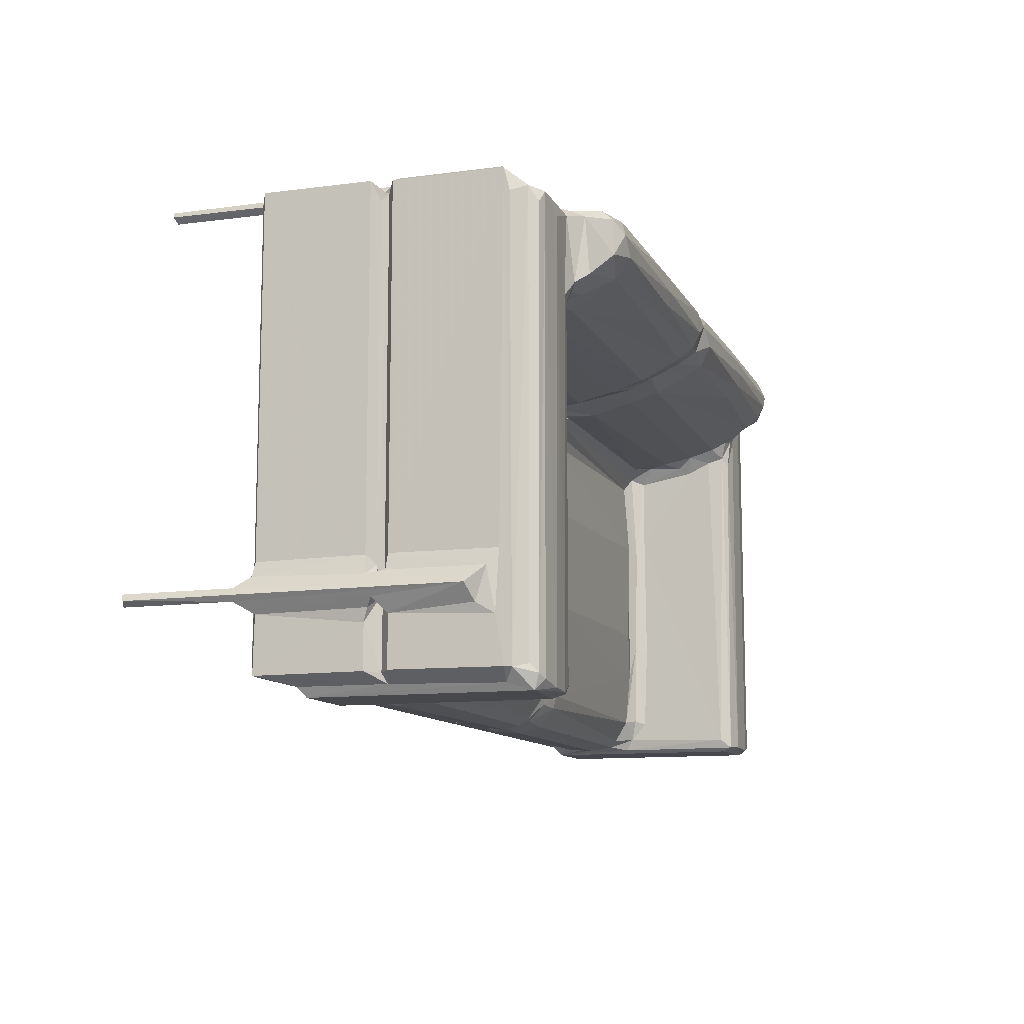
<metadata>
{"format":"obj","ext":"obj","renderer":"f3d","projection":"perspective","resolution":1024,"background":"white","views":[{"elev":-11.0,"azim":-71.4,"up":"+Y"}]}
</metadata>
<code>
v -0.4549 -0.2822 -0.1171
v -0.4615 -0.2719 -0.1246
v -0.4617 -0.2723 -0.02931
v -0.3749 -0.2826 -0.1165
v -0.4781 -0.2615 -0.165
v -0.4736 -0.2637 -0.1585
v -0.4736 -0.2559 -0.1678
v -0.4708 -0.2644 -0.1385
v -0.4722 -0.1939 -0.168
v -0.4808 -0.2018 -0.1624
v -0.4782 -0.2141 -0.04856
v -0.4781 -0.2609 -0.04806
v -0.4819 -0.2001 -0.04346
v -0.4892 -0.1907 -0.03675
v -0.3474 -0.2766 -0.09534
v -0.351 -0.2776 -0.08304
v -0.3666 -0.2804 -0.03584
v -0.3462 -0.2755 -0.04198
v -0.3653 -0.2637 -0.1375
v -0.346 -0.2633 -0.1247
v -0.4951 -0.184 -0.3009
v -0.4913 -0.1768 -0.3039
v -0.4866 -0.1892 -0.3043
v -0.4828 -0.1792 -0.3032
v -0.4955 -0.1823 0.05945
v -0.482 -0.1838 -0.1837
v -0.4903 -0.1895 -0.1824
v -0.4913 -0.1764 -0.1823
v -0.4825 -0.1779 -0.1772
v -0.4826 -0.1644 -0.1659
v -0.4783 -0.1495 -0.1643
v -0.4735 -0.1583 -0.1678
v -0.4783 -0.1482 -0.04763
v -0.4845 -0.1678 -0.04504
v -0.4782 0.2319 -0.1642
v -0.4067 0.223 -0.1678
v -0.3343 -0.2809 -0.06939
v -0.1426 -0.2631 -0.1314
v -0.138 -0.2665 -0.1143
v -0.02779 -0.2804 -0.06142
v -0.02601 -0.2778 -0.09304
v 0.4131 0.223 -0.1678
v 0.3687 -0.2636 -0.1416
v -0.02045 -0.2635 -0.1208
v -0.000378 -0.2756 -0.07304
v -0.01917 -0.2764 -0.04402
v -0.0104 -0.2683 -0.1037
v 0.0173 -0.2626 -0.1326
v 0.002031 -0.2578 -0.1171
v -0.4544 -0.2823 0.116
v -0.46 -0.2746 0.08987
v -0.373 -0.2826 0.1067
v -0.4781 -0.2605 -0.02367
v -0.478 -0.2613 0.0935
v -0.4787 -0.2063 -0.02327
v -0.4783 -0.2111 0.08484
v -0.4767 -0.1905 -0.03071
v -0.482 -0.1999 0.06591
v -0.467 -0.262 -0.03402
v -0.468 -0.1851 -0.03312
v -0.4705 -0.2609 0.09896
v -0.4574 -0.2662 0.1212
v -0.4609 -0.2575 0.1128
v -0.3493 -0.2692 -0.03162
v -0.3657 -0.278 0.1187
v -0.3622 -0.2615 -0.01072
v -0.3415 -0.2514 -0.01932
v -0.3516 -0.2416 -0.01654
v -0.3621 -0.2276 0.000761
v -0.3626 -0.2638 0.1085
v -0.3402 -0.219 -0.01399
v -0.3547 -0.1158 -0.004536
v -0.346 -0.1303 -0.008036
v -0.3625 -0.1401 0.007204
v -0.4488 -0.271 0.1249
v -0.4232 -0.2772 0.128
v -0.3937 -0.2785 0.1274
v -0.3701 -0.2704 0.1235
v -0.3887 0.1211 0.1271
v -0.375 0.1173 0.1248
v -0.4826 -0.1649 -0.02511
v -0.4738 -0.1724 -0.03518
v -0.4688 -0.1573 -0.03968
v -0.4782 -0.148 -0.024
v -0.4826 -0.1648 0.07739
v -0.4783 -0.1486 0.08867
v -0.4681 -0.1645 -0.0316
v -0.4781 0.2312 -0.0477
v -0.468 0.2193 -0.0315
v -0.3624 -0.07536 0.005982
v -0.3644 0.1145 0.1186
v -0.3625 0.1042 0.1023
v -0.3448 -0.02278 -0.009425
v -0.356 0.07277 -0.006
v -0.3625 0.09115 0.004762
v -0.4459 0.2112 0.1253
v -0.366 -0.02187 0.1204
v -0.02504 -0.2037 -0.01271
v -0.03248 -0.1287 -0.007989
v -0.0244 -0.01239 -0.009831
v -0.02367 -0.268 -0.03042
v -0.01851 -0.2468 -0.01748
v 0.0008278 -0.27 -0.03787
v 0.008507 -0.2498 -0.02283
v 0.002372 -0.2254 -0.01805
v 0.0009154 -0.1302 -0.01201
v 0.002011 -0.01542 -0.01352
v -0.4735 0.223 -0.1678
v -0.423 0.236 -0.1678
v -0.4166 0.242 -0.3017
v -0.4095 0.2492 -0.305
v -0.4104 0.2358 -0.2991
v -0.4037 0.2421 -0.3047
v -0.4166 0.2411 -0.177
v -0.4104 0.2352 -0.1759
v -0.4148 0.2476 -0.04204
v -0.4326 0.2323 -0.1624
v -0.4329 0.2325 -0.05084
v -0.4031 0.2422 -0.1715
v -0.3991 0.2297 -0.1649
v -0.3917 0.2325 -0.1584
v -0.4232 0.2369 -0.04315
v -0.3991 0.238 -0.04639
v -0.3891 0.2325 -0.05245
v -0.4057 0.2473 0.05976
v -0.4125 0.2489 0.06158
v 0.398 0.2325 -0.05204
v -0.4689 0.2124 -0.04004
v -0.4782 0.229 -0.02391
v -0.4783 0.2288 0.0931
v -0.4604 0.2142 0.1124
v -0.4723 0.2068 0.09726
v -0.3412 0.06995 -0.01496
v -0.3625 0.09513 0.05842
v -0.3524 0.1018 -0.005915
v -0.3461 0.09341 -0.00582
v -0.3463 0.1049 0.004715
v -0.3371 0.1058 0.03962
v -0.3528 0.107 0.0534
v -0.3525 0.1136 0.06829
v -0.3517 0.1236 0.1031
v -0.4566 0.1975 0.122
v -0.4181 0.1942 0.1285
v -0.3707 0.1396 0.1323
v -0.3573 0.1332 0.1247
v -0.3821 0.2071 0.1277
v -0.3397 0.1356 0.1302
v -0.3619 0.1499 0.1459
v -0.3618 0.1675 0.1718
v -0.331 0.1514 0.1644
v -0.4721 0.2325 -0.01902
v -0.46 0.2249 -0.03955
v -0.4329 0.2325 -0.01646
v -0.4287 0.2263 -0.03591
v -0.429 0.233 0.06785
v -0.471 0.2325 0.08907
v -0.4019 0.2266 -0.03826
v -0.4234 0.2354 -0.02498
v -0.3952 0.227 -0.03158
v -0.4006 0.238 -0.02067
v -0.3892 0.2325 -0.01698
v -0.3986 0.2374 0.06161
v -0.3904 0.2325 0.08206
v -0.3907 0.2159 0.1123
v -0.3526 0.2202 0.1111
v -0.3634 0.211 0.1416
v -0.3613 0.2051 0.1706
v -0.3481 0.1919 0.1802
v -0.3295 0.1731 0.1804
v -0.3642 0.2182 0.1267
v -0.3414 0.2256 0.1328
v -0.3581 0.217 0.1576
v -0.3324 0.2246 0.1528
v -0.3285 0.2126 0.1719
v -0.3349 0.08352 -0.01176
v -0.3246 0.1003 0.00428
v -0.3285 0.1161 0.08022
v -0.3176 0.1264 0.1141
v -0.02451 0.1142 0.07303
v -0.02719 0.1043 0.03356
v -0.02485 0.1251 0.1104
v -0.1739 0.149 0.162
v -0.1906 0.1573 0.1727
v 0.3954 0.2269 -0.0413
v 0.4823 0.2325 0.08926
v 0.003264 0.2202 0.1128
v -0.1999 0.2026 0.1796
v -0.1903 0.2186 0.166
v -0.1747 0.1676 0.1796
v -0.1599 0.1827 0.1832
v -0.02155 0.2254 0.131
v -0.01905 0.06945 -0.0152
v -0.01432 0.09068 -0.008828
v -0.02146 0.1009 0.004766
v 0.01248 0.07785 -0.0185
v 0.006773 0.09794 -0.01988
v -0.003072 0.1054 -0.01061
v 0.002759 0.1147 0.0454
v 0.009962 0.1243 0.08746
v 0.00153 0.1339 0.1151
v -0.02577 0.147 0.1556
v -0.02655 0.1595 0.1728
v 0.004658 0.15 0.149
v 0.004763 0.163 0.1696
v 0.3982 0.2325 -0.01668
v 0.4201 0.2265 -0.03444
v 0.01477 0.2249 0.1019
v -0.02177 0.2242 0.1542
v -0.02152 0.1781 0.1809
v -0.0237 0.2025 0.1791
v 0.009366 0.1934 0.1786
v 0.006185 0.2091 0.1703
v 0.008235 0.2223 0.145
v 0.03309 -0.2784 -0.09126
v 0.0343 -0.2805 -0.06201
v 0.4877 -0.2625 -0.1641
v 0.03322 -0.2668 -0.1133
v 0.2251 -0.263 -0.1318
v 0.3424 -0.2805 -0.06265
v 0.3407 -0.2783 -0.09201
v 0.2293 -0.2666 -0.114
v 0.3616 -0.2781 -0.0828
v 0.4827 -0.2559 -0.1678
v 0.3467 -0.2646 -0.1184
v 0.3561 -0.2719 -0.1015
v 0.3813 -0.2825 -0.1162
v 0.3771 -0.2714 -0.1258
v 0.4636 -0.2825 -0.1163
v 0.4708 -0.2713 -0.1251
v 0.48 -0.1962 -0.1679
v 0.4807 -0.2644 -0.136
v 0.4699 -0.274 -0.04996
v 0.4882 -0.2074 -0.1644
v 0.4986 -0.1901 -0.1702
v 0.4876 -0.2614 -0.04777
v 0.4879 -0.2137 -0.04761
v 0.4916 -0.2 -0.04477
v 0.4948 -0.189 -0.301
v 0.4949 -0.1766 -0.3043
v 0.5045 -0.1818 -0.305
v 0.4911 -0.1842 -0.181
v 0.494 -0.1769 -0.1828
v 0.4828 -0.1677 -0.1678
v 0.4995 -0.1755 -0.1691
v 0.4879 -0.1544 -0.1643
v 0.4978 -0.1917 -0.02596
v 0.4881 -0.1553 -0.04829
v 0.5044 -0.1825 0.05964
v 0.499 -0.1746 -0.04
v 0.4879 0.232 -0.04804
v 0.4877 0.2315 -0.1636
v 0.04241 -0.2737 -0.0367
v 0.03639 -0.2521 -0.01948
v 0.03571 -0.2374 -0.01558
v 0.03585 -0.1297 -0.00803
v 0.3527 -0.1807 -0.01086
v 0.03619 -0.01549 -0.009661
v 0.3626 -0.275 -0.04019
v 0.3494 -0.2676 -0.03014
v 0.3514 -0.2433 -0.01614
v 0.3372 -0.1281 -0.007966
v 0.3537 -0.008144 -0.01006
v 0.3755 -0.2786 -0.02173
v 0.3823 -0.2825 0.1087
v 0.3758 -0.2779 0.1206
v 0.3722 -0.2675 0.1081
v 0.4643 -0.2822 0.113
v 0.3721 -0.2652 -0.01318
v 0.3657 -0.2408 -0.006781
v 0.3721 -0.2449 0.004417
v 0.364 -0.1426 -0.004685
v 0.4737 -0.2703 0.09748
v 0.4775 -0.2618 -0.03968
v 0.4767 -0.2681 -0.03014
v 0.4877 -0.261 -0.02359
v 0.4779 -0.2079 -0.03888
v 0.4774 -0.1864 -0.03167
v 0.4774 -0.1741 -0.03707
v 0.4837 -0.1898 -0.03216
v 0.4883 -0.2068 -0.02433
v 0.488 -0.2123 0.08241
v 0.4915 -0.2001 0.06513
v 0.4679 -0.2671 0.1183
v 0.4799 -0.2551 0.09895
v 0.4875 -0.2613 0.0935
v 0.394 -0.2769 0.1266
v 0.4319 -0.2782 0.1279
v 0.4612 -0.2733 0.1243
v 0.3805 0.1045 0.1235
v 0.4284 0.2048 0.1283
v 0.462 0.2114 0.1242
v 0.372 -0.1462 0.008473
v 0.3737 0.1142 0.1174
v 0.3667 -0.01767 -0.00277
v 0.3721 0.0008124 0.007002
v 0.4831 -0.1735 -0.03388
v 0.4817 -0.1591 -0.04341
v 0.4879 -0.1517 -0.02367
v 0.493 -0.1669 -0.02346
v 0.4918 -0.1655 0.0736
v 0.4711 0.2088 0.1114
v 0.488 -0.1533 0.0882
v 0.4799 0.2116 0.09892
v 0.3975 0.1399 0.127
v 0.4678 0.2016 0.1196
v 0.3981 0.2325 -0.1585
v 0.4016 0.2314 -0.1637
v 0.4827 0.223 -0.1678
v 0.4145 0.2419 -0.3017
v 0.4166 0.2478 -0.3034
v 0.4207 0.2358 -0.2991
v 0.4273 0.2421 -0.3047
v 0.4207 0.2353 -0.176
v 0.4135 0.2424 -0.1742
v 0.428 0.2424 -0.1717
v 0.4228 0.2489 -0.3039
v 0.4356 0.2337 -0.1636
v 0.4079 0.2368 -0.04305
v 0.4419 0.2325 -0.0526
v 0.4318 0.2381 -0.04626
v 0.4164 0.2476 -0.03682
v 0.4251 0.2477 0.06027
v 0.03692 0.06998 -0.015
v 0.02996 0.08362 -0.01174
v 0.02915 0.1003 0.003493
v 0.03546 0.09353 -0.005569
v 0.0403 0.1042 0.03324
v 0.03884 0.1157 0.07921
v 0.04 0.126 0.1129
v 0.3412 0.1003 0.004262
v 0.3502 0.1065 0.04345
v 0.3596 0.1243 0.1073
v 0.3583 0.1151 0.07676
v 0.03812 0.1532 0.1671
v 0.1908 0.1514 0.1665
v 0.1937 0.1667 0.1794
v 0.3604 0.2202 0.1113
v 0.03293 0.1754 0.1803
v 0.0379 0.2089 0.1744
v 0.03364 0.2257 0.1331
v 0.03941 0.2245 0.1536
v 0.1961 0.1812 0.183
v 0.1784 0.1952 0.182
v 0.1804 0.2186 0.1659
v 0.1728 0.2068 0.177
v 0.3598 0.2258 0.1335
v 0.3498 0.07452 -0.01497
v 0.3629 0.09004 -0.007629
v 0.3601 0.1041 0.02102
v 0.344 0.148 0.1575
v 0.3457 0.1615 0.1741
v 0.3636 0.134 0.1244
v 0.3712 0.162 0.1671
v 0.4015 0.2327 0.06819
v 0.3656 0.1925 0.1799
v 0.3519 0.2228 0.1563
v 0.3523 0.1774 0.1803
v 0.3544 0.2096 0.1734
v 0.3721 0.08428 0.006958
v 0.3719 0.1088 0.09894
v 0.3721 0.09569 0.07108
v 0.3659 0.102 0.05923
v 0.4777 0.2154 -0.039
v 0.4756 0.2237 -0.03334
v 0.4878 0.229 -0.02337
v 0.4878 0.2286 0.09286
v 0.3776 0.1372 0.128
v 0.3717 0.1519 0.1464
v 0.3827 0.1521 0.1312
v 0.4277 0.231 -0.03805
v 0.4078 0.2359 -0.0244
v 0.4308 0.2384 -0.01998
v 0.4426 0.2323 -0.01742
v 0.4168 0.2475 0.06
v 0.4324 0.2374 0.06167
v 0.4411 0.2325 0.08196
v 0.3845 0.2159 0.1122
v 0.4573 0.216 0.1113
v 0.4827 0.2325 -0.01718
v 0.3771 0.2109 0.1367
v 0.3714 0.2073 0.1674
v 0.3699 0.2183 0.1499
v 0.3914 0.2046 0.1272
v 0.3851 0.2137 0.1236
f 1 3 2
f 5 6 8
f 5 9 7
f 5 10 9
f 5 3 12
f 5 2 3
f 5 12 11
f 5 11 10
f 11 13 10
f 10 13 14
f 8 2 5
f 1 2 4
f 4 15 16
f 4 16 17
f 17 16 18
f 6 19 8
f 8 19 2
f 2 19 4
f 4 19 15
f 15 19 20
f 21 22 23
f 23 22 24
f 21 25 22
f 23 24 26
f 21 27 25
f 21 23 27
f 26 24 29
f 22 29 24
f 22 28 29
f 25 28 22
f 27 23 26
f 26 29 9
f 27 9 10
f 27 26 9
f 28 30 29
f 30 32 29
f 30 31 32
f 29 32 9
f 27 10 14
f 30 33 31
f 28 34 30
f 25 34 28
f 27 14 25
f 30 34 33
f 31 35 32
f 9 32 7
f 7 32 36
f 37 16 15
f 15 20 39
f 38 39 20
f 15 41 37
f 19 38 20
f 39 41 15
f 7 36 42
f 6 43 19
f 19 43 38
f 39 44 41
f 38 44 39
f 37 41 40
f 41 45 40
f 40 45 46
f 43 44 38
f 44 47 41
f 43 48 44
f 44 48 49
f 44 49 47
f 41 47 45
f 1 51 3
f 1 4 50
f 1 50 51
f 50 4 52
f 53 3 54
f 53 56 55
f 55 14 57
f 55 56 58
f 55 25 14
f 55 58 25
f 3 59 12
f 3 53 59
f 12 59 11
f 53 55 59
f 55 60 59
f 11 59 60
f 11 60 13
f 55 57 60
f 53 54 56
f 54 3 51
f 54 51 61
f 51 50 61
f 50 62 61
f 61 62 63
f 4 17 52
f 52 17 65
f 64 66 17
f 17 18 64
f 66 64 67
f 66 67 68
f 68 69 66
f 69 68 71
f 66 69 70
f 69 71 73
f 69 73 72
f 17 66 65
f 65 66 70
f 70 69 74
f 50 75 62
f 50 76 75
f 50 77 76
f 50 52 77
f 77 65 78
f 52 65 77
f 77 78 79
f 78 80 79
f 13 82 57
f 14 13 57
f 34 81 82
f 34 82 83
f 34 83 33
f 34 25 81
f 25 85 81
f 81 85 84
f 13 60 82
f 57 87 60
f 57 82 87
f 82 60 83
f 82 81 87
f 81 84 87
f 60 87 83
f 25 58 85
f 85 86 84
f 58 56 85
f 85 56 86
f 56 54 86
f 33 83 88
f 84 89 87
f 83 87 89
f 72 74 69
f 72 90 74
f 74 92 70
f 70 92 91
f 72 73 93
f 72 94 90
f 94 95 90
f 72 93 94
f 74 90 92
f 90 95 92
f 62 75 96
f 78 97 80
f 70 97 65
f 70 91 97
f 78 65 97
f 37 18 16
f 37 40 18
f 71 98 73
f 40 46 18
f 18 46 64
f 64 101 67
f 46 101 64
f 67 102 68
f 67 101 102
f 68 98 71
f 68 102 98
f 46 103 101
f 46 45 103
f 103 104 101
f 102 101 105
f 101 104 105
f 102 105 98
f 98 99 73
f 73 99 93
f 99 100 93
f 98 106 99
f 98 105 106
f 99 106 100
f 106 107 100
f 35 108 32
f 32 108 36
f 31 33 35
f 35 33 88
f 108 109 36
f 110 113 112
f 110 111 113
f 110 112 114
f 114 112 115
f 112 113 115
f 110 116 111
f 108 35 117
f 108 117 109
f 35 118 117
f 35 88 118
f 115 113 119
f 114 115 109
f 109 115 36
f 115 119 120
f 36 115 120
f 120 119 121
f 117 122 109
f 117 118 122
f 121 119 123
f 123 124 121
f 122 116 109
f 110 114 116
f 113 111 119
f 119 111 125
f 114 109 116
f 116 126 111
f 111 126 125
f 119 125 123
f 121 124 127
f 88 83 128
f 83 89 128
f 84 86 130
f 54 61 130
f 86 54 130
f 61 63 131
f 84 129 89
f 84 130 129
f 130 61 132
f 61 131 132
f 94 93 133
f 94 135 95
f 94 136 135
f 94 133 136
f 95 135 134
f 135 137 138
f 134 135 139
f 135 138 139
f 139 140 134
f 95 134 92
f 134 140 92
f 92 140 141
f 92 141 91
f 62 96 142
f 75 76 96
f 63 62 131
f 131 62 142
f 96 76 143
f 76 77 143
f 77 79 143
f 97 91 80
f 79 80 144
f 91 145 80
f 145 144 80
f 79 144 146
f 91 141 145
f 141 147 145
f 144 145 148
f 145 147 148
f 148 150 149
f 128 152 88
f 128 89 152
f 129 151 89
f 89 151 152
f 88 152 118
f 118 152 154
f 152 153 154
f 152 151 153
f 151 155 153
f 129 156 151
f 129 130 156
f 151 156 155
f 132 156 130
f 132 131 156
f 118 154 122
f 154 157 122
f 154 153 158
f 122 158 116
f 122 157 158
f 157 154 159
f 123 157 124
f 154 160 159
f 154 158 160
f 157 123 160
f 157 160 158
f 160 161 159
f 153 155 158
f 160 162 161
f 155 126 158
f 155 125 126
f 162 163 161
f 156 131 164
f 155 163 125
f 155 156 163
f 125 163 162
f 156 164 165
f 123 125 160
f 160 125 162
f 158 126 116
f 142 96 131
f 143 79 146
f 131 96 164
f 143 146 96
f 146 164 96
f 146 144 166
f 144 148 166
f 148 149 166
f 149 167 166
f 149 168 167
f 168 149 169
f 146 170 164
f 170 146 166
f 164 170 165
f 165 170 171
f 166 172 170
f 170 172 171
f 166 167 172
f 172 174 173
f 167 174 172
f 133 175 136
f 136 137 135
f 136 176 137
f 137 176 138
f 139 138 177
f 139 177 140
f 140 177 141
f 177 178 141
f 93 100 133
f 176 180 138
f 138 179 177
f 177 181 178
f 138 180 179
f 147 178 150
f 141 178 147
f 147 150 148
f 150 183 169
f 182 183 150
f 150 178 182
f 157 184 124
f 161 163 185
f 163 156 185
f 150 169 149
f 174 168 187
f 171 172 173
f 168 174 167
f 183 189 169
f 169 190 168
f 168 190 187
f 174 187 188
f 173 174 188
f 189 190 169
f 165 191 186
f 165 171 191
f 133 100 192
f 133 192 175
f 175 193 136
f 136 193 176
f 192 193 175
f 193 194 176
f 176 194 180
f 177 179 181
f 100 107 192
f 192 107 195
f 196 192 195
f 196 193 192
f 196 197 193
f 193 197 194
f 194 197 198
f 194 198 180
f 180 198 179
f 198 199 179
f 179 200 181
f 179 199 200
f 178 201 182
f 178 181 201
f 183 202 189
f 182 201 202
f 182 202 183
f 181 203 201
f 181 200 203
f 202 201 204
f 201 203 204
f 159 161 205
f 161 185 205
f 157 159 206
f 156 165 185
f 185 165 207
f 186 207 165
f 157 206 184
f 171 173 208
f 171 208 191
f 189 209 190
f 190 209 210
f 190 210 187
f 189 202 209
f 188 208 173
f 187 210 188
f 208 188 210
f 204 211 209
f 202 204 209
f 211 210 209
f 211 212 210
f 186 191 213
f 191 208 213
f 212 208 210
f 213 208 212
f 214 215 45
f 5 216 6
f 5 7 216
f 217 214 49
f 48 217 49
f 49 214 47
f 47 214 45
f 43 218 48
f 48 218 217
f 214 220 215
f 217 221 214
f 218 221 217
f 221 220 214
f 220 219 215
f 220 222 219
f 6 216 43
f 216 7 223
f 7 42 223
f 221 224 220
f 218 224 221
f 218 43 224
f 224 225 220
f 220 225 222
f 226 225 227
f 225 226 222
f 226 229 228
f 226 227 229
f 223 42 230
f 216 231 43
f 225 43 227
f 225 224 43
f 43 231 227
f 231 229 227
f 228 229 232
f 223 233 216
f 223 230 233
f 230 234 233
f 229 231 232
f 231 216 235
f 231 235 232
f 235 216 236
f 233 236 216
f 233 237 236
f 233 234 237
f 238 239 240
f 238 241 239
f 241 242 239
f 238 240 234
f 230 42 243
f 239 244 240
f 241 238 234
f 239 242 244
f 241 234 230
f 242 243 244
f 241 243 242
f 241 230 243
f 243 245 244
f 234 240 246
f 234 246 237
f 246 240 248
f 240 249 248
f 240 244 249
f 244 247 249
f 244 245 247
f 245 250 247
f 245 251 250
f 45 215 103
f 103 253 104
f 103 252 253
f 215 252 103
f 104 254 105
f 104 253 254
f 105 254 255
f 105 255 106
f 106 255 107
f 107 255 257
f 254 256 255
f 215 219 252
f 219 258 252
f 219 222 258
f 252 259 253
f 258 259 252
f 253 260 254
f 254 260 256
f 253 259 260
f 255 261 257
f 255 256 261
f 261 262 257
f 261 256 262
f 226 258 222
f 258 226 263
f 263 226 264
f 263 264 265
f 265 266 263
f 264 226 267
f 259 268 260
f 259 258 268
f 258 263 268
f 268 269 260
f 268 270 269
f 260 271 256
f 260 269 271
f 269 270 271
f 263 266 268
f 268 266 270
f 228 232 267
f 226 228 267
f 267 232 272
f 232 273 274
f 273 277 274
f 273 276 277
f 274 277 275
f 276 279 278
f 276 237 279
f 276 278 277
f 277 279 280
f 232 235 273
f 273 235 236
f 273 236 276
f 275 277 280
f 276 236 237
f 280 279 246
f 275 280 281
f 280 282 281
f 280 246 282
f 232 274 272
f 274 275 272
f 267 272 283
f 272 284 283
f 275 281 285
f 272 275 285
f 272 285 284
f 264 286 265
f 264 267 286
f 267 287 286
f 265 286 289
f 287 267 288
f 288 267 283
f 287 288 290
f 288 283 291
f 271 270 292
f 270 266 292
f 256 271 262
f 271 292 294
f 262 271 294
f 294 292 295
f 292 266 295
f 277 296 279
f 278 296 297
f 277 298 296
f 279 237 246
f 296 299 249
f 278 279 296
f 296 247 297
f 296 249 247
f 296 298 299
f 246 248 282
f 299 300 249
f 284 301 283
f 300 248 249
f 282 248 300
f 299 298 300
f 300 298 302
f 282 302 281
f 282 300 302
f 281 302 285
f 297 247 250
f 284 303 301
f 284 285 303
f 266 265 293
f 289 286 304
f 293 265 289
f 286 287 290
f 304 286 290
f 290 288 291
f 291 283 305
f 283 301 305
f 120 121 306
f 121 127 306
f 36 120 42
f 120 306 307
f 42 120 307
f 243 308 245
f 308 251 245
f 309 312 311
f 309 310 312
f 309 311 313
f 309 313 314
f 311 315 313
f 311 312 315
f 310 316 312
f 312 316 315
f 42 308 243
f 314 313 307
f 42 307 313
f 313 315 317
f 42 313 317
f 306 318 307
f 306 127 318
f 307 318 314
f 317 315 320
f 317 320 319
f 318 321 314
f 309 314 310
f 315 316 322
f 315 322 320
f 310 321 316
f 314 321 310
f 42 317 251
f 42 251 308
f 317 319 251
f 319 250 251
f 107 257 195
f 195 257 323
f 195 323 324
f 324 326 325
f 195 325 196
f 195 324 325
f 197 196 327
f 325 327 196
f 197 327 198
f 198 328 199
f 198 327 328
f 199 328 329
f 325 330 327
f 328 332 329
f 331 333 327
f 327 333 328
f 199 329 200
f 200 334 203
f 200 329 334
f 203 334 204
f 329 335 334
f 335 336 334
f 124 184 127
f 207 186 337
f 185 207 337
f 204 338 211
f 204 334 338
f 213 340 186
f 340 213 341
f 211 339 212
f 213 212 341
f 341 212 339
f 338 342 211
f 334 336 338
f 339 211 343
f 342 343 211
f 341 339 344
f 338 336 342
f 339 343 345
f 186 340 346
f 345 344 339
f 257 262 323
f 323 262 347
f 326 330 325
f 323 347 324
f 327 330 331
f 328 333 332
f 324 347 326
f 347 348 326
f 326 348 330
f 330 348 349
f 330 349 331
f 329 350 335
f 335 351 336
f 335 350 351
f 332 350 329
f 332 352 350
f 206 159 205
f 354 205 185
f 340 341 346
f 342 355 343
f 344 356 341
f 186 346 337
f 336 357 342
f 351 357 336
f 342 357 355
f 345 343 355
f 346 341 356
f 345 358 344
f 344 358 356
f 345 355 358
f 351 353 357
f 262 294 347
f 347 294 348
f 294 359 348
f 294 295 359
f 295 266 360
f 266 293 360
f 295 361 359
f 295 360 361
f 359 349 348
f 349 362 331
f 359 362 349
f 359 361 362
f 331 362 333
f 362 361 333
f 361 360 333
f 333 360 332
f 360 293 332
f 278 297 363
f 278 363 277
f 363 364 277
f 277 364 298
f 298 364 365
f 298 366 302
f 302 366 285
f 303 285 366
f 293 367 352
f 293 289 367
f 293 352 332
f 352 368 350
f 368 353 350
f 367 369 368
f 352 367 368
f 289 304 367
f 367 304 369
f 350 353 351
f 184 206 370
f 127 184 318
f 184 370 318
f 206 205 371
f 318 371 321
f 318 370 371
f 320 370 319
f 206 319 370
f 206 371 372
f 370 320 372
f 370 372 371
f 206 372 373
f 205 354 371
f 371 354 374
f 372 376 373
f 372 375 376
f 185 337 377
f 354 376 374
f 354 185 376
f 185 377 378
f 374 376 375
f 320 322 372
f 371 374 321
f 321 374 316
f 372 322 375
f 316 374 322
f 374 375 322
f 206 364 319
f 206 373 364
f 250 319 364
f 364 363 250
f 364 373 379
f 364 379 365
f 373 376 379
f 297 250 363
f 376 185 379
f 303 366 301
f 185 378 366
f 301 366 378
f 365 366 298
f 379 366 365
f 379 185 366
f 369 380 368
f 368 381 353
f 380 382 368
f 368 382 381
f 380 369 383
f 369 304 383
f 353 381 355
f 357 353 355
f 355 381 358
f 337 384 377
f 337 346 384
f 346 380 384
f 346 382 380
f 346 356 382
f 380 383 384
f 381 356 358
f 382 356 381
f 304 290 383
f 383 290 384
f 290 291 384
f 377 384 378
f 378 384 291
f 378 291 301
f 291 305 301

</code>
